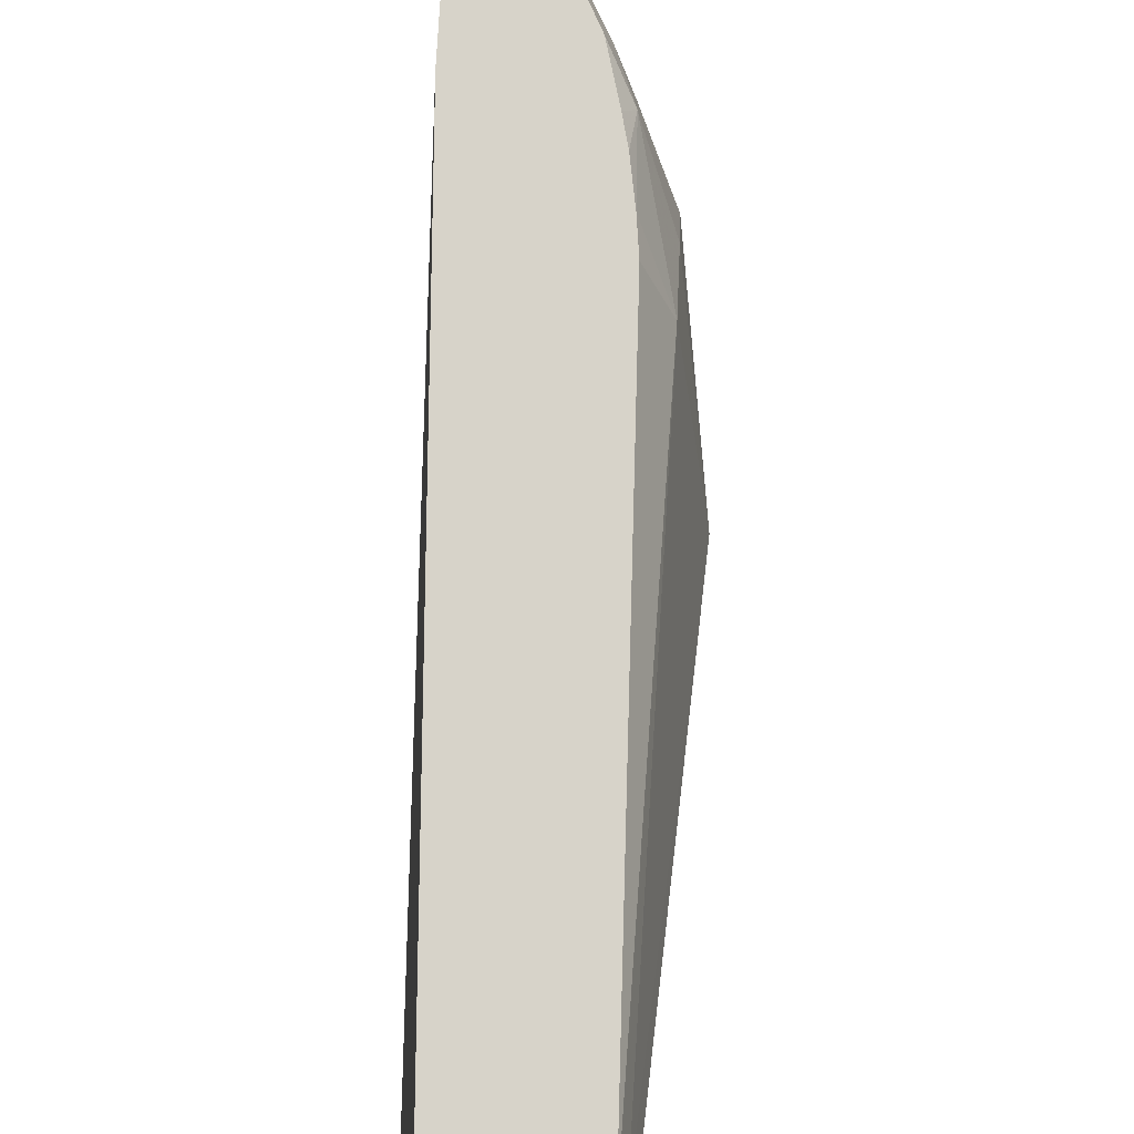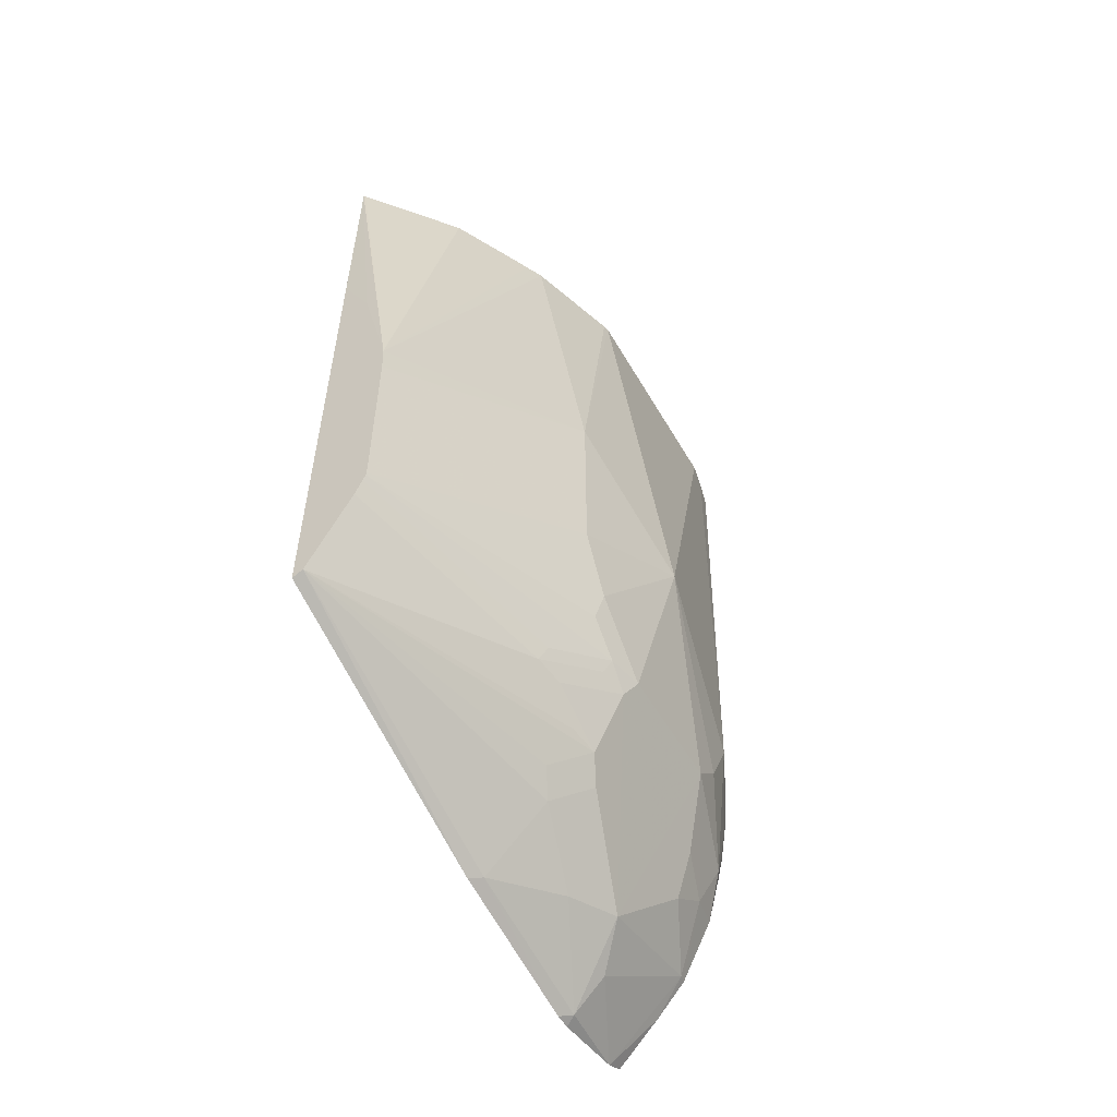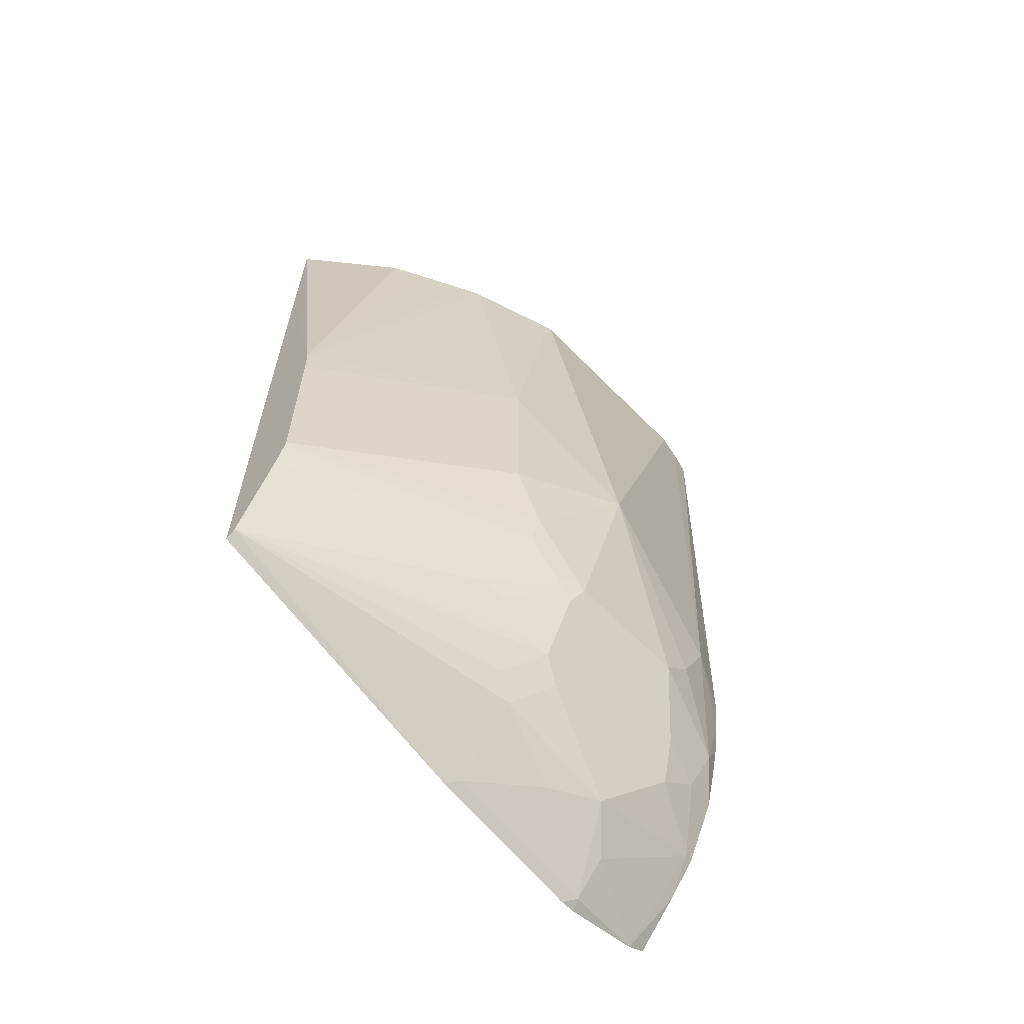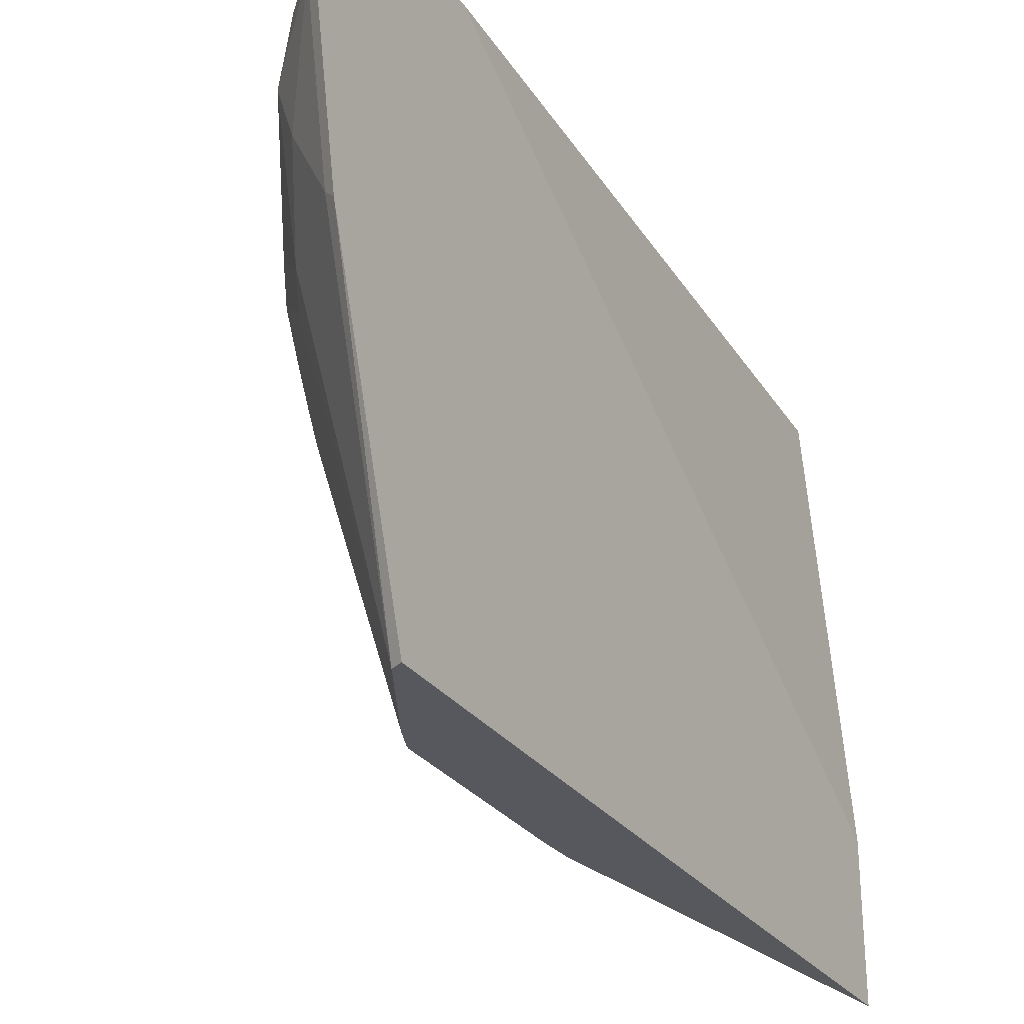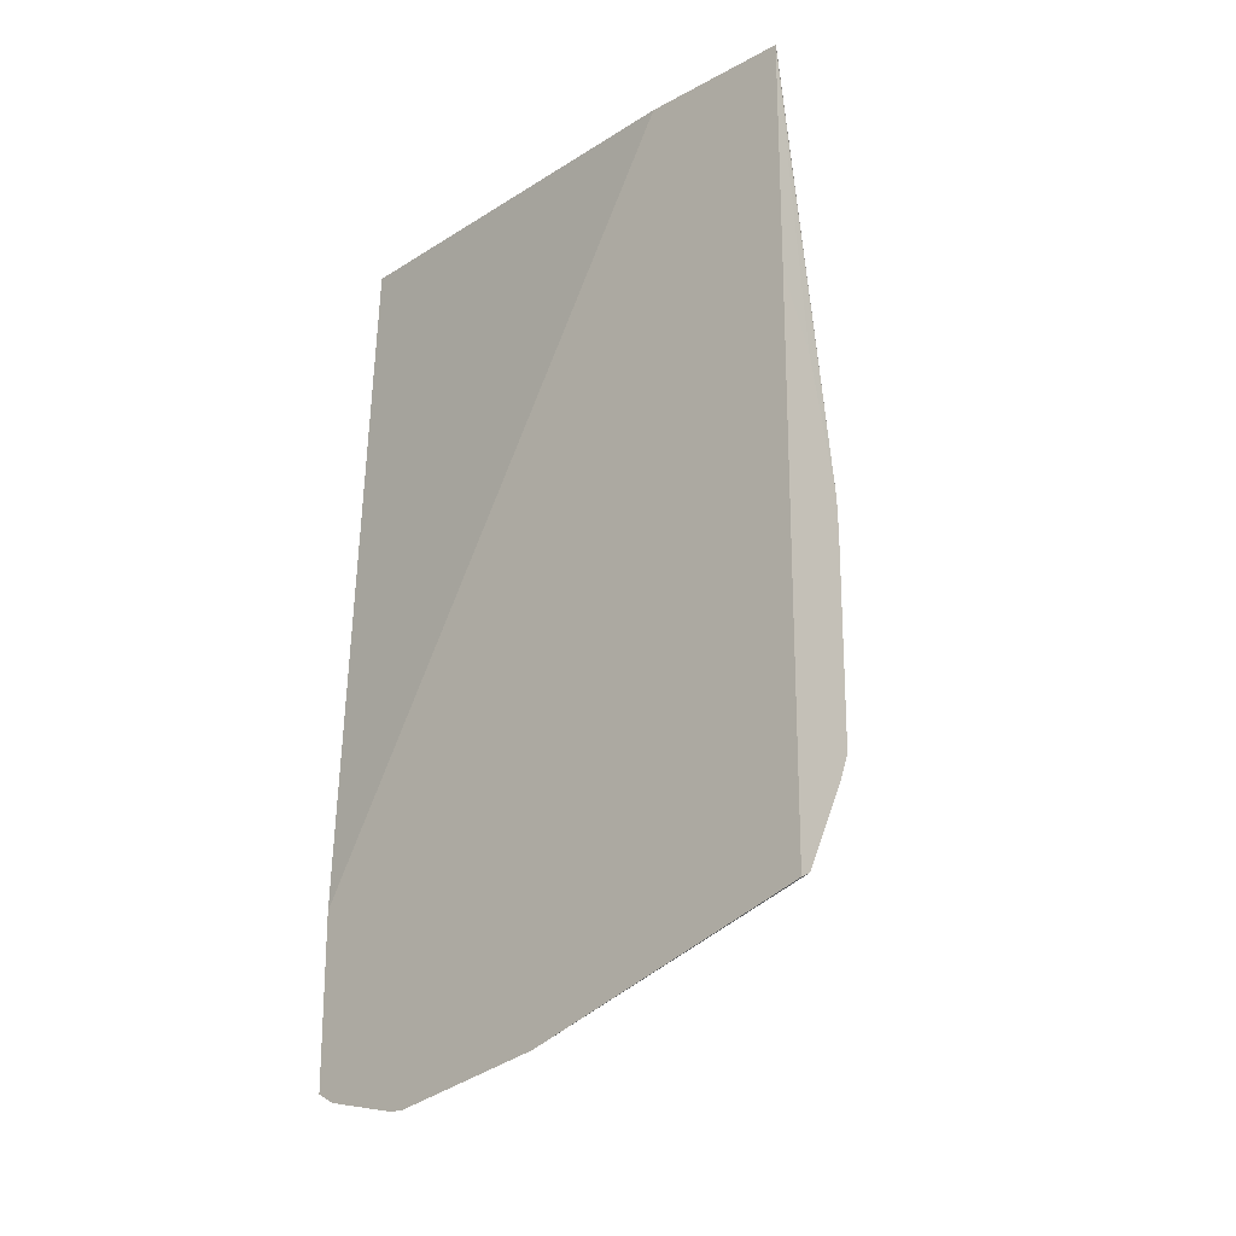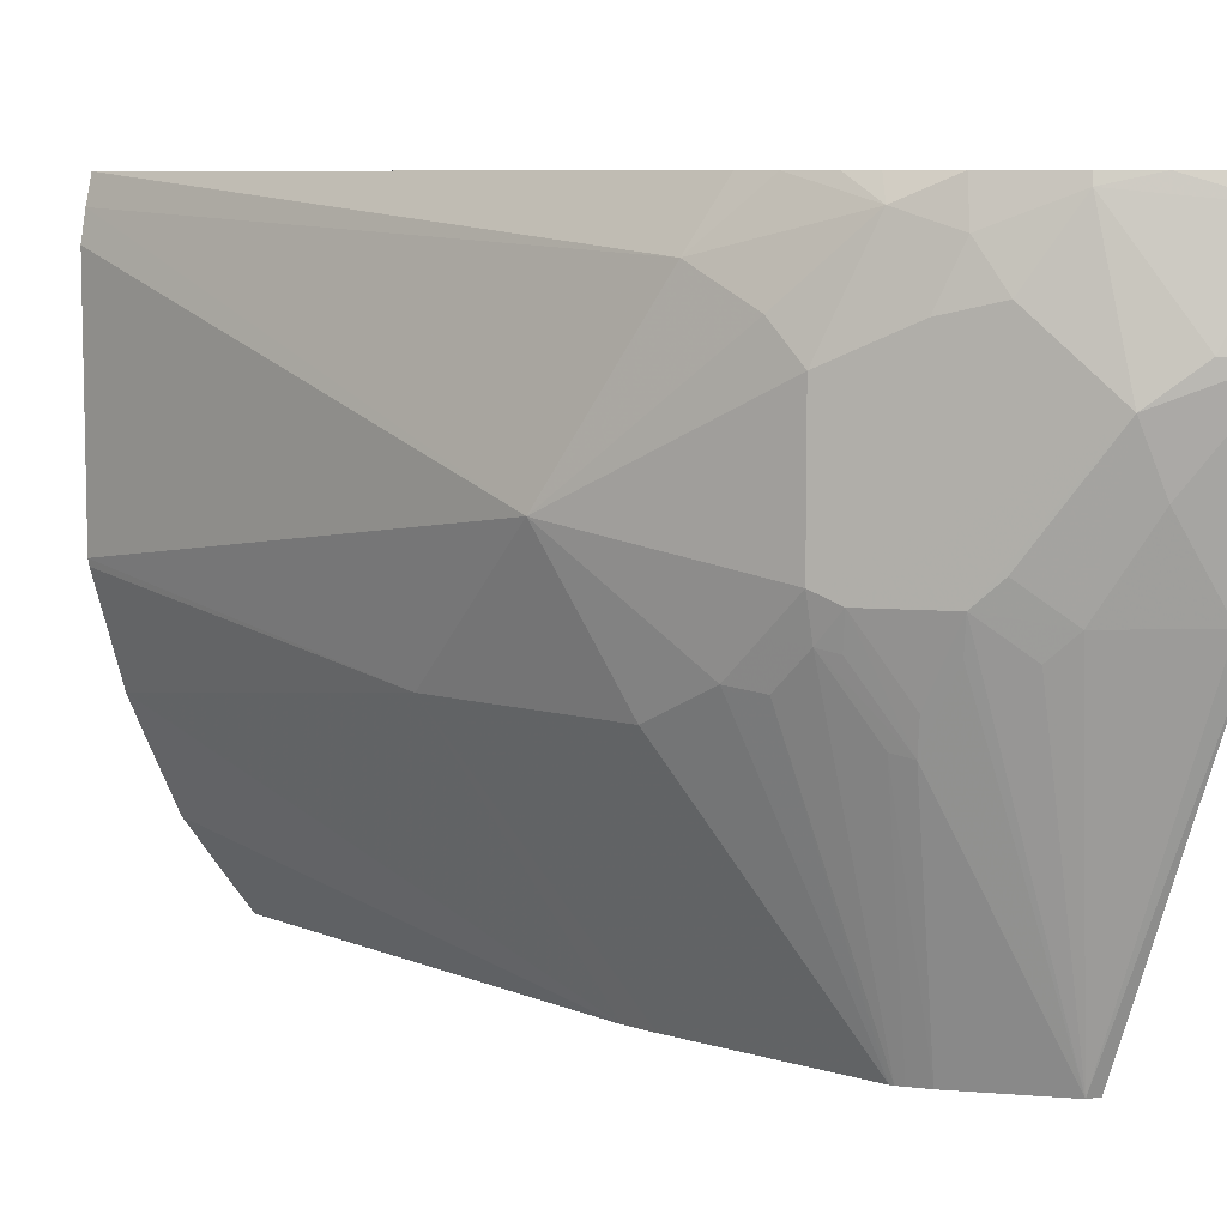
<metadata>
{"format":"obj","ext":"obj","renderer":"f3d","projection":"perspective","resolution":1024,"background":"white","views":[{"elev":76.2,"azim":3.1,"up":"+Y"},{"elev":-55.2,"azim":29.7,"up":"+Z"},{"elev":-62.3,"azim":44.1,"up":"+Z"},{"elev":-28.9,"azim":-151.1,"up":"+Y"},{"elev":-21.2,"azim":-46.6,"up":"+Z"},{"elev":7.8,"azim":130.4,"up":"+Y"}]}
</metadata>
<code>
v 0.2196 0.02974 -0.7989
v 0.2439 0.02974 -0.7743
v 0.2196 0.01834 -0.8046
v 0.2196 0.02974 -0.7015
v 0.2611 0.02974 -0.7549
v 0.2622 0.02437 -0.7559
v 0.2439 -0.03051 -0.7925
v 0.2256 -0.03051 -0.8108
v 0.2196 -0.02749 -0.8139
v 0.2469 0.009137 -0.7773
v 0.2196 -0.2103 -0.3077
v 0.2378 0.02974 -0.3077
v 0.2794 0.02974 -0.7183
v 0.2835 0.009137 -0.7224
v 0.2804 -0.01219 -0.7376
v 0.2622 -0.04879 -0.7743
v 0.2196 -0.03651 -0.8139
v 0.25 -0.07927 -0.7804
v 0.2256 -0.122 -0.7925
v 0.2196 -0.2942 -0.3077
v 0.3043 0.02974 -0.3077
v 0.2869 0.02974 -0.6892
v 0.2926 0.01828 -0.695
v 0.3109 -0.03661 -0.6767
v 0.2926 -0.01832 -0.7133
v 0.3109 -0.1097 -0.6767
v 0.3048 -0.1158 -0.6889
v 0.2865 -0.1158 -0.7255
v 0.2804 -0.1036 -0.7376
v 0.2622 -0.122 -0.7559
v 0.2196 -0.128 -0.7955
v 0.2439 -0.122 -0.7743
v 0.2256 -0.2945 -0.7376
v 0.2206 -0.2937 -0.3077
v 0.2196 -0.2945 -0.4392
v 0.2256 -0.2945 -0.4512
v 0.2317 -0.2945 -0.4633
v 0.2371 -0.2945 -0.4743
v 0.2378 -0.2945 -0.4756
v 0.2551 -0.2945 -0.5468
v 0.3044 0.02933 -0.3077
v 0.3109 -5.49e-06 -0.6218
v 0.296 0.02974 -0.6333
v 0.2903 0.02974 -0.6744
v 0.294 0.02974 -0.6516
v 0.3109 -0.01832 -0.6584
v 0.3292 -0.09146 -0.5669
v 0.3109 -0.1281 -0.6584
v 0.3064 -0.1303 -0.6767
v 0.3018 -0.1326 -0.6858
v 0.2835 -0.1692 -0.7042
v 0.2865 -0.1524 -0.7072
v 0.2835 -0.1326 -0.7224
v 0.2683 -0.1341 -0.7437
v 0.2196 -0.2945 -0.7407
v 0.2503 -0.2945 -0.69
v 0.2316 -0.2807 -0.3077
v 0.2553 -0.2945 -0.5487
v 0.2622 -0.2439 -0.3077
v 0.3079 0.01526 -0.3077
v 0.3109 -0.1646 -0.6035
v 0.3109 -0.1463 -0.6401
v 0.3109 -5.49e-06 -0.3077
v 0.3109 -0.1281 -0.3077
v 0.3109 -0.1646 -0.4939
v 0.2881 -0.1669 -0.695
v 0.3064 -0.1486 -0.6584
v 0.2556 -0.2945 -0.6767
v 0.2542 -0.2945 -0.6805
v 0.2561 -0.2945 -0.5669
v 0.2918 -0.1866 -0.3077
v 0.2868 -0.1966 -0.3077
v 0.2752 -0.2191 -0.3077
v 0.2561 -0.2945 -0.6748
v 0.3101 -0.1317 -0.3077
f 33 53 51
f 31 33 55
f 33 38 37
f 30 54 33
f 28 30 29
f 30 33 32
f 33 51 56
f 33 39 38
f 33 69 68
f 33 68 74
f 33 74 70
f 33 70 58
f 33 58 40
f 33 40 39
f 28 54 30
f 33 56 69
f 28 33 54
f 26 49 27
f 28 51 53
f 22 44 23
f 23 44 45
f 23 45 42
f 23 42 46
f 23 46 24
f 24 46 47
f 28 53 33
f 24 47 26
f 26 48 49
f 27 49 50
f 27 50 51
f 27 51 52
f 27 52 28
f 28 52 51
f 26 47 48
f 33 37 36
f 67 74 68
f 33 35 55
f 51 66 56
f 56 66 69
f 58 70 65
f 58 65 71
f 58 71 72
f 58 72 73
f 58 73 59
f 61 74 62
f 61 65 70
f 61 70 74
f 62 74 67
f 64 75 65
f 65 75 71
f 66 68 69
f 21 42 43
f 49 68 66
f 33 36 35
f 49 67 68
f 49 66 51
f 34 40 57
f 40 58 59
f 40 59 57
f 41 60 42
f 42 47 46
f 42 45 43
f 42 60 47
f 47 61 62
f 47 62 48
f 47 60 63
f 47 63 64
f 47 64 65
f 47 65 61
f 48 62 67
f 48 67 49
f 49 51 50
f 21 41 42
f 16 30 18
f 20 39 40
f 2 6 3
f 3 7 8
f 3 8 9
f 3 6 10
f 3 10 7
f 4 11 12
f 2 5 6
f 5 13 14
f 6 14 15
f 6 15 16
f 6 16 7
f 6 7 10
f 7 16 8
f 8 17 9
f 5 14 6
f 1 5 2
f 1 13 5
f 1 22 13
f 1 2 3
f 1 3 9
f 1 9 17
f 1 17 31
f 1 31 55
f 1 55 35
f 1 35 20
f 1 20 11
f 1 11 4
f 1 4 12
f 1 12 21
f 20 40 34
f 1 43 45
f 1 45 44
f 1 44 22
f 8 16 18
f 8 18 19
f 1 21 43
f 11 20 34
f 16 24 26
f 16 26 27
f 16 27 28
f 16 28 29
f 16 29 30
f 17 19 31
f 16 25 24
f 18 30 32
f 19 33 31
f 20 35 36
f 20 36 37
f 20 37 38
f 20 38 39
f 8 19 17
f 19 32 33
f 15 25 16
f 18 32 19
f 14 24 25
f 11 34 57
f 14 25 15
f 11 57 59
f 11 59 73
f 11 73 72
f 11 71 75
f 11 75 64
f 11 64 63
f 11 72 71
f 11 60 41
f 14 23 24
f 11 41 21
f 11 21 12
f 13 22 23
f 11 63 60
f 13 23 14

</code>
